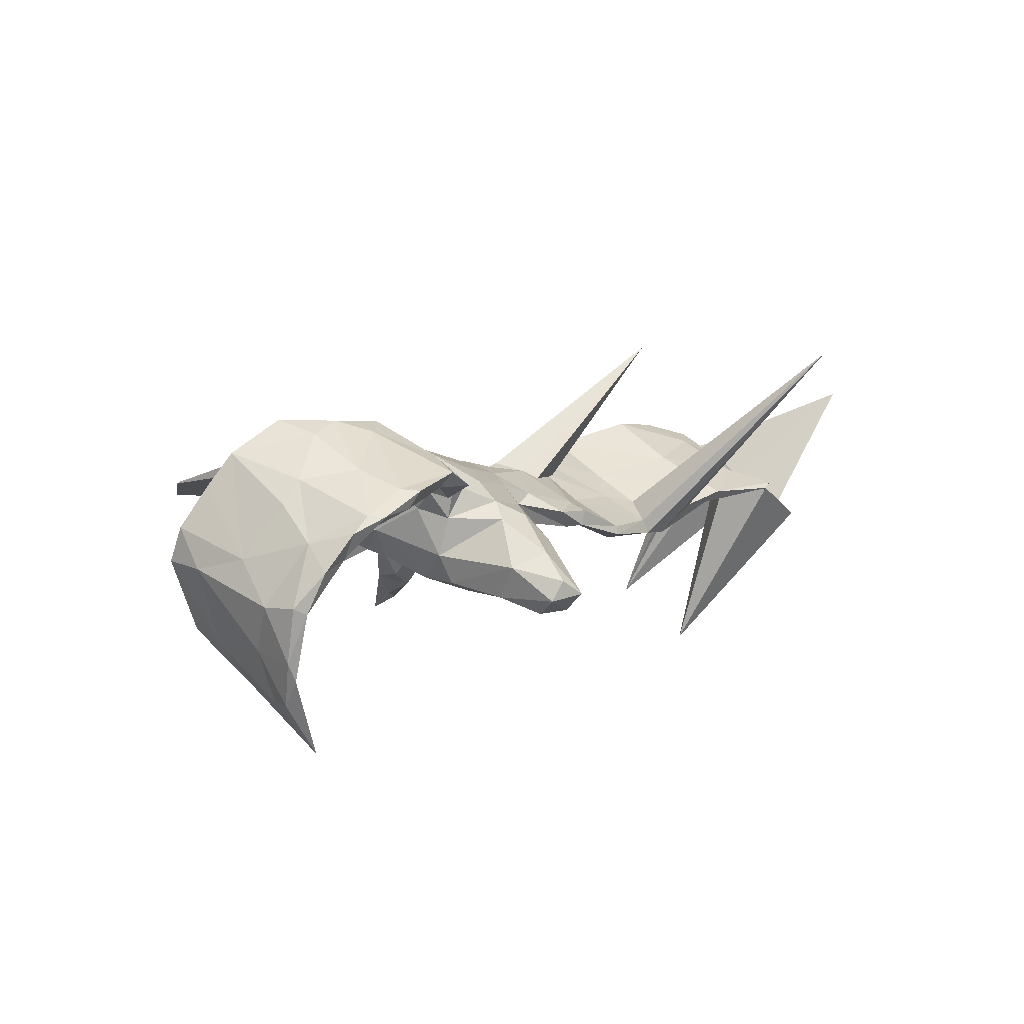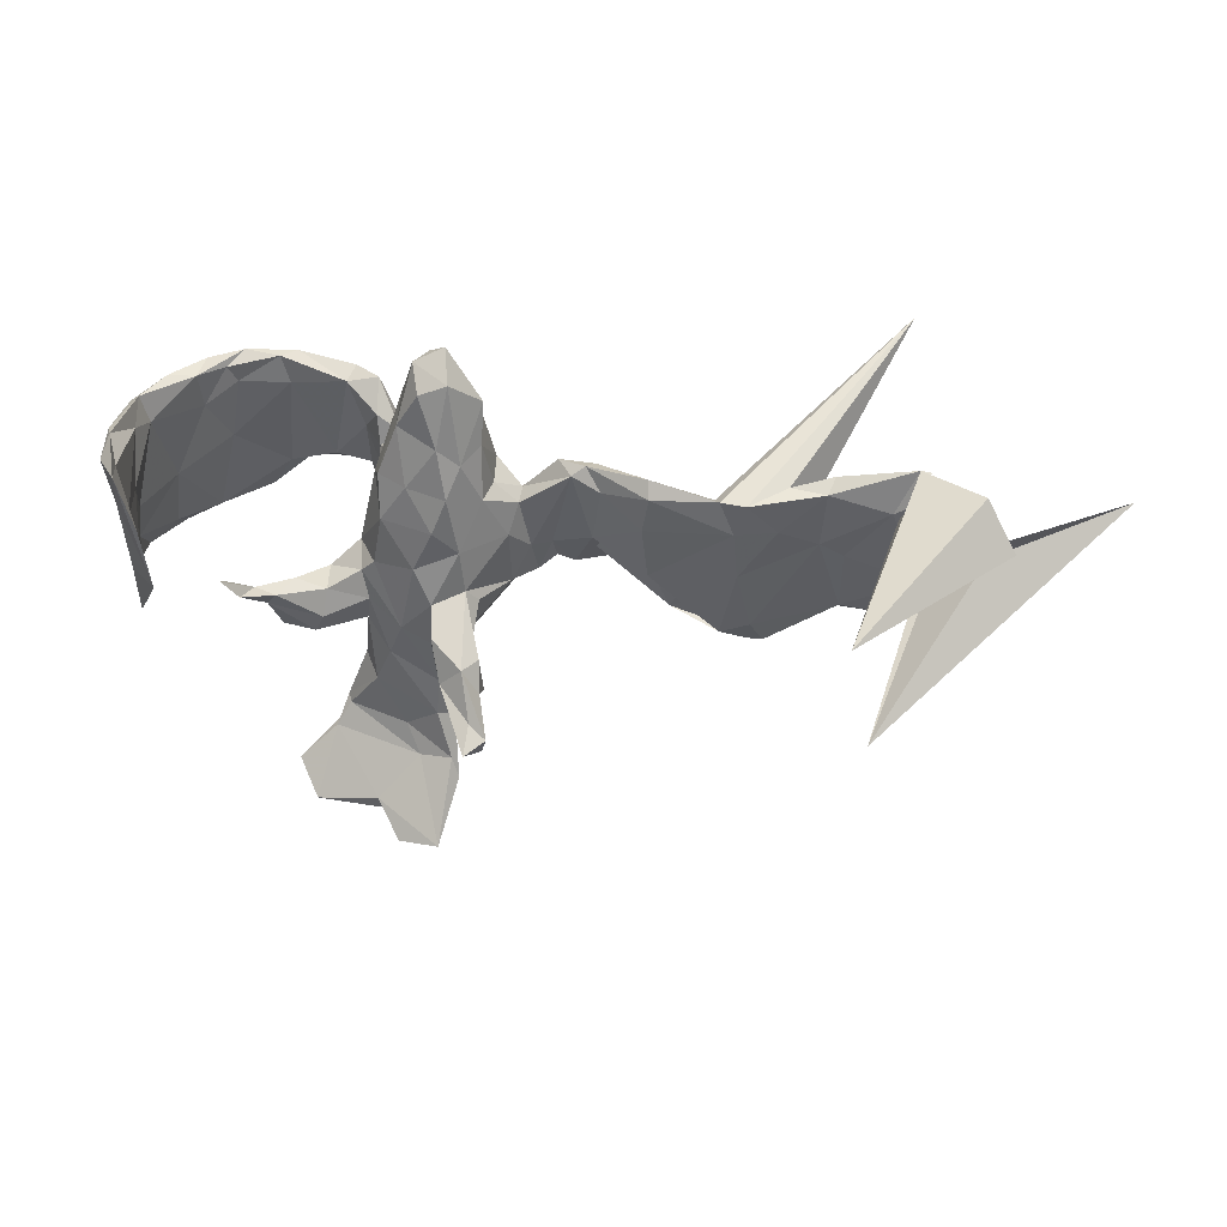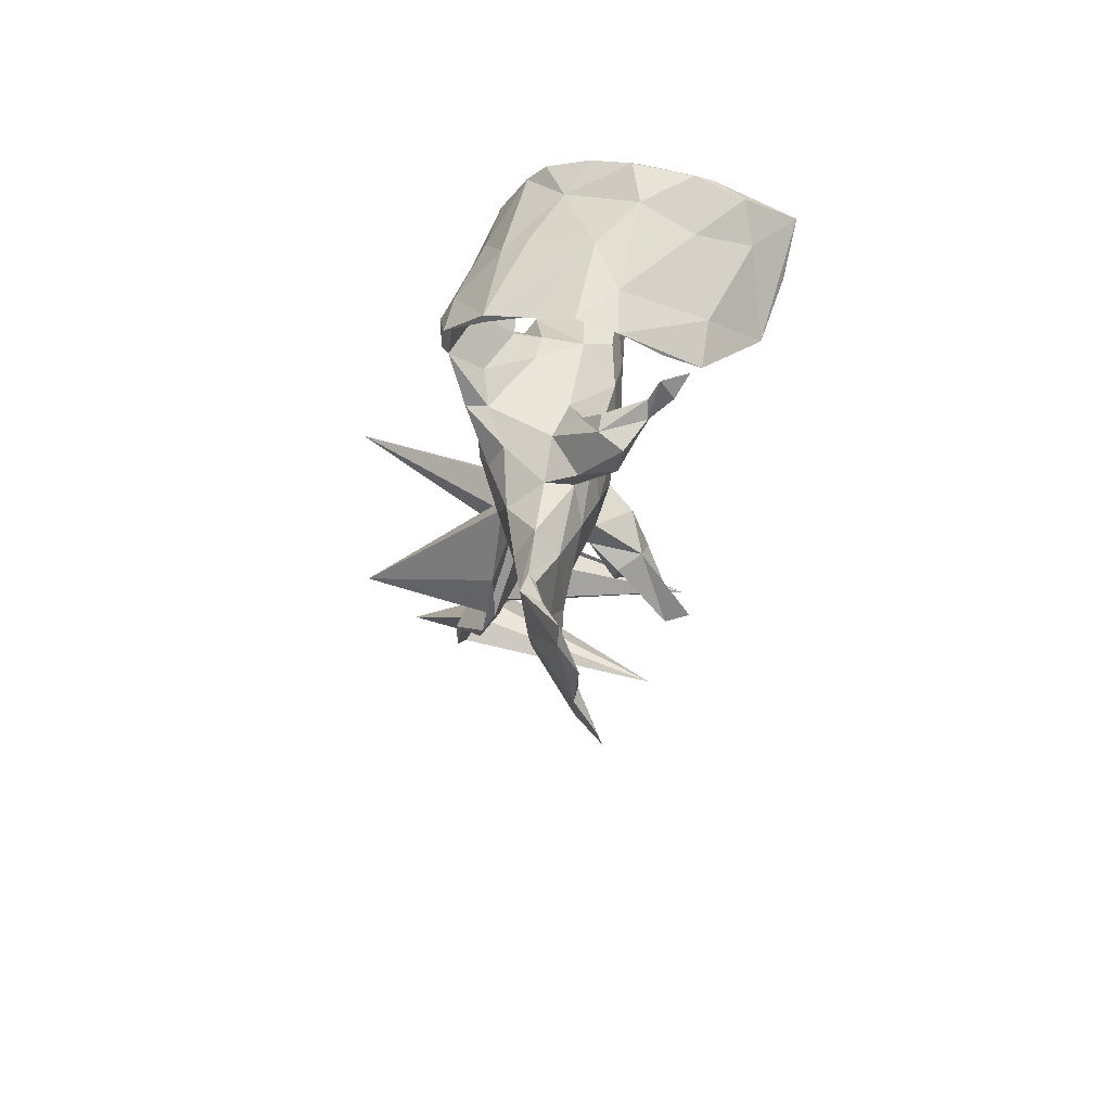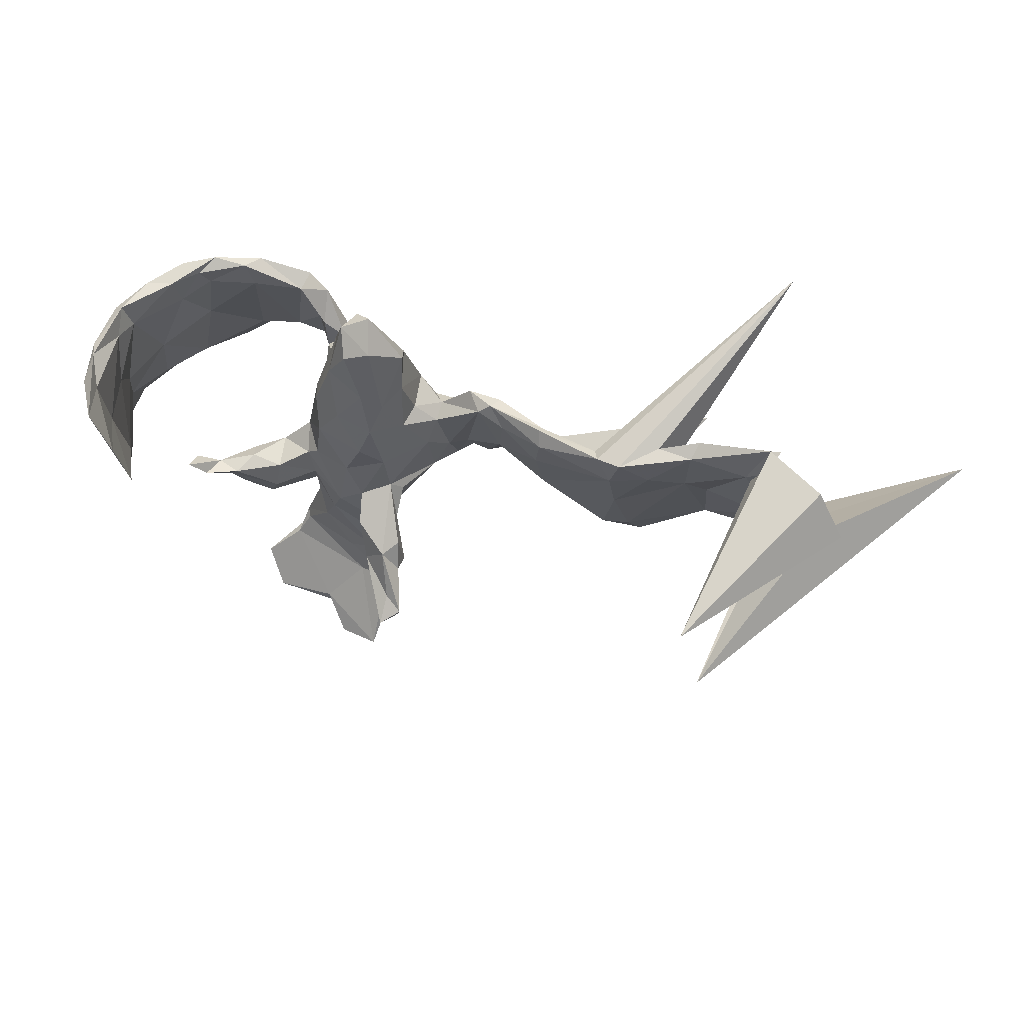
<metadata>
{"format":"obj","ext":"obj","renderer":"f3d","projection":"perspective","resolution":1024,"background":"white","views":[{"elev":12.6,"azim":136.2,"up":"+Z"},{"elev":23.3,"azim":-171.1,"up":"+Y"},{"elev":-22.2,"azim":80.7,"up":"+Y"},{"elev":44.2,"azim":-163.7,"up":"+Y"}]}
</metadata>
<code>
v 0.4815 0.2172 -0.0248
v 0.4845 0.2046 -0.1104
v 0.5002 -0.03842 0.05776
v 0.4649 0.2283 -0.03449
v 0.4413 0.2425 0.02599
v 0.4784 0.09007 0.02672
v 0.4995 -0.01095 0.01312
v 0.4872 0.1541 -0.03343
v 0.5031 0.008066 0.000736
v 0.4254 -0.002984 0.1691
v 0.4549 0.1845 -0.02041
v 0.4598 -0.02027 0.12
v 0.4591 -0.002271 -0.1298
v 0.4653 -0.01084 0.0904
v 0.4474 0.07633 0.05914
v 0.4233 0.1217 0.1068
v 0.4646 0.1023 -0.0783
v 0.475 0.1179 -0.111
v 0.4308 0.1908 0.06025
v 0.4624 0.1898 -0.06517
v 0.4015 0.2386 0.04013
v 0.4849 0.04861 -0.01559
v 0.3967 0.2548 0.08004
v 0.4013 0.184 0.0685
v 0.3664 0.2432 0.0753
v 0.5065 -0.05842 0.002425
v 0.4732 0.1818 -0.1828
v 0.4181 -0.008886 0.1663
v 0.4506 0.1746 -0.1835
v 0.4723 0.2069 -0.1398
v 0.3903 0.1188 0.1407
v 0.3537 0.2179 0.09
v 0.461 -0.04347 -0.09462
v 0.3095 0.06015 0.1929
v 0.3459 0.01225 0.2132
v 0.3659 0.2504 0.1018
v 0.474 -0.06885 -0.06584
v 0.3785 0.1195 0.1254
v 0.3432 0.2651 0.09925
v 0.2907 0.2562 0.1022
v 0.3253 0.0753 0.1965
v 0.3151 0.1702 0.1532
v 0.2945 0.24 0.1303
v 0.2802 0.2111 0.1143
v 0.2772 0.06717 0.2104
v 0.4543 -0.07171 -0.12
v 0.2697 0.2587 0.1268
v 0.2363 0.07593 0.1901
v 0.4494 0.1233 -0.1971
v 0.234 0.1058 0.1928
v 0.1952 0.06749 0.2
v 0.4235 0.1888 -0.269
v 0.3966 0.006217 -0.2176
v 0.1849 0.2359 0.1398
v 0.4507 0.08005 -0.1545
v 0.1941 0.2171 0.1145
v 0.1674 0.1751 0.1554
v 0.401 0.1049 -0.2525
v 0.1433 0.2275 0.1123
v 0.3272 -0.01399 -0.1341
v 0.3313 -0.03177 -0.09073
v 0.2928 -0.04191 -0.08076
v 0.1752 0.1378 0.1456
v 0.1801 0.06532 0.188
v 0.3058 -0.04508 -0.1155
v 0.1433 0.09828 0.1556
v 0.2768 -0.3803 0.04291
v 0.2539 -0.07898 -0.01721
v 0.2617 -0.1097 -0.05083
v 0.1445 0.06307 0.1314
v 0.237 -0.03214 -0.0598
v 0.2505 -0.04899 -0.02287
v 0.2746 -0.0647 -0.08358
v 0.1284 0.009703 0.1564
v 0.1093 0.1478 0.1213
v 0.142 0.1779 0.08415
v 0.2427 -0.4333 0.009842
v 0.1385 0.1286 0.08609
v 0.2553 -0.4009 0.04073
v 0.1983 -0.3024 0.08432
v 0.1991 -0.0323 -0.001721
v 0.1905 -0.04761 -0.05741
v 0.1376 0.006182 0.124
v 0.1069 0.1502 0.08899
v 0.1526 0.01049 0.005928
v 0.1827 -0.1149 -0.000501
v 0.2575 -0.04736 -0.09391
v 0.1604 -0.04546 0.03288
v 0.1344 0.09373 0.05325
v 0.1097 0.1409 0.04044
v 0.212 -0.1176 -0.05236
v 0.07979 0.1436 0.08634
v 0.1349 -0.05539 0.09985
v 0.1966 -0.09037 -0.06378
v 0.1123 -0.142 0.09181
v 0.2011 -0.2773 0.07275
v 0.1197 0.13 -0.02185
v 0.1656 -0.1969 0.05804
v 0.07668 0.06893 0.1305
v 0.04988 0.2042 0.03977
v 0.09134 -0.06733 0.1163
v 0.1482 -0.1141 0.04249
v 0.03665 0.1749 0.06297
v 0.04884 0.01107 0.1276
v 0.1446 -0.1126 -0.002285
v 0.1015 0.07316 -0.07178
v 0.1037 0.1418 -0.06789
v 0.02862 0.128 0.08713
v 0.1203 -0.004608 -0.0468
v 0.07387 0.2522 -0.02806
v 0.1406 -0.223 0.01941
v 0.2176 -0.326 0.05558
v 0.1342 -0.07055 -0.03023
v 0.02737 0.3208 -0.04504
v 0.1237 -0.2198 0.08246
v 0.04473 0.3135 -0.07709
v 0.02136 -0.1105 0.09253
v 0.143 -0.02344 -0.03448
v 0.1956 -0.2879 0.06186
v 0.1083 -0.1599 -0.01925
v 0.06983 0.2203 -0.08347
v 0.08221 -0.1063 -0.05022
v 0.0491 -0.03243 0.1245
v 0.05361 -0.3297 0.04552
v 0.005552 0.07092 0.09945
v 0.02066 0.2759 -0.007835
v -0.007503 0.1979 0.03727
v 0.1288 -0.4358 -0.002631
v 0.06184 -0.2452 0.0598
v 0.1345 -0.3413 0.06334
v 0.03184 0.2736 -0.1078
v -0.000817 0.3346 -0.06862
v 0.02037 0.06341 -0.09795
v 0.05423 -0.000305 -0.0791
v -0.03539 0.2258 -0.005363
v -0.0112 0.2896 -0.1061
v 0.05819 0.1299 -0.09137
v 0.02925 -0.1772 0.06963
v 0.04269 -0.2653 -0.003209
v 0.008341 0.1931 -0.1049
v -0.05495 -0.01003 0.09084
v -0.002964 0.1173 -0.1019
v -0.05061 0.2531 -0.05506
v 0.07648 -0.3466 0.01393
v 0.1407 -0.4179 -0.00636
v -0.01436 0.02764 -0.07544
v -0.02269 0.1656 -0.0893
v 0.1022 -0.4712 -0.03978
v 0.03537 -0.4661 -0.05926
v 0.0981 -0.2988 0.02516
v -0.04677 0.1874 -0.05513
v 0.01183 -0.174 0.01061
v -0.04867 0.1401 0.03842
v 0.03269 -0.2594 0.03994
v 0.03708 -0.1278 -0.05183
v -0.06784 0.08522 0.06082
v -0.05556 0.1197 -0.01921
v 0.03638 -0.2042 -0.01545
v 0.01865 -0.2699 0.01051
v -0.007699 -0.1358 0.04703
v 0.02304 -0.09313 -0.1116
v 0.003747 -0.1423 -0.04904
v 0.02984 -0.05651 -0.07589
v 0.008399 -0.1574 -0.128
v -0.04629 0.1041 -0.05524
v 0.02318 -0.3411 -0.001377
v -0.06864 -0.06315 0.06675
v -0.08904 0.09843 0.02661
v -0.003812 -0.1272 -0.01628
v -0.09525 -0.03262 0.08023
v 0.01272 -0.3744 0.000613
v -0.03471 -0.05706 -0.04065
v -0.03048 -0.1029 -0.06854
v -0.008419 -0.1792 -0.09447
v -0.0748 0.03688 -0.01457
v -0.02855 -0.1259 -0.1457
v -0.01818 -0.0378 -0.05874
v -0.09967 0.02671 0.06818
v -0.0708 -0.0514 0.02901
v -0.104 -0.04529 0.06488
v -0.04822 -0.1197 -0.1158
v -0.08934 0.08499 -0.005529
v -0.1004 0.006294 0.02686
v -0.1319 -0.0225 0.06834
v -0.1119 0.09892 0.04227
v 0.0396 -0.4242 -0.01853
v -0.2038 0.1091 0.01417
v -0.05067 -0.1754 -0.09656
v -0.1301 0.009232 0.04085
v -0.1449 0.1488 0.01269
v -0.05164 -0.1676 -0.1317
v -0.06291 -0.2359 -0.1769
v -0.169 0.1347 -0.01939
v -0.1898 0.1503 -0.01664
v -0.1918 0.000838 0.05603
v -0.04206 -0.231 -0.21
v -0.04444 -0.1942 -0.1769
v -0.5192 -0.01457 0.2435
v -0.1591 -0.03109 0.06964
v -0.2004 0.147 0.006599
v -0.2876 0.1407 -0.03648
v -0.07251 -0.2112 -0.1926
v -0.2129 0.113 -0.02448
v -0.2737 0.0615 -0.03222
v -0.3041 -0.08959 0.05612
v -0.1913 0.02256 0.03026
v -0.2847 0.1466 -0.04951
v -0.2769 -0.02607 0.03467
v -0.2761 -0.02592 0.01371
v -0.2788 0.04827 -0.002074
v -0.3797 0.1194 -0.04355
v -0.3735 0.03479 -0.01221
v -0.2877 0.1194 -0.06032
v -0.4091 0.07276 -0.05785
v -0.411 -0.005991 -0.02043
v -0.3891 0.1249 -0.06727
v -0.4177 -0.03009 0.01186
v -0.38 -0.1208 0.04118
v -0.4271 -0.101 0.02886
v -0.6406 0.3136 0.2529
v -0.4185 0.05872 -0.02499
v -0.4206 -0.1345 0.05617
v -0.4842 0.1379 -0.02747
v -0.4279 0.1222 -0.07298
v -0.4709 0.07363 -0.03937
v -0.5031 0.07924 0.000531
v -0.5406 -0.08529 0.08733
v -0.5482 0.1522 -0.01048
v -0.5268 0.04347 0.001779
v -0.5388 0.1311 -0.03165
v -0.6662 0.1703 -0.01813
v -0.5394 0.02464 0.03676
v -0.5616 0.01894 0.02325
v -0.5543 -0.08017 0.07594
v -0.6308 0.1018 -0.01604
v -0.62 -0.08799 0.07505
v -0.6466 -0.01651 0.04883
v -0.6817 0.1655 -0.01072
v -0.6419 0.09705 0.01003
v -0.6878 -0.0556 0.05228
v -0.674 0.1252 -0.02069
v -0.6982 0.02849 0.01327
v -0.6707 -0.01835 0.02933
v -0.5945 0.02534 -0.3253
v -0.766 0.05668 -0.05
v -0.7329 0.04196 -0.03185
v -0.7609 0.1591 -0.08336
v -0.6192 -0.1408 -0.2683
v -0.9731 0.09037 0.1175
v -0.7864 0.09719 -0.08756
v -0.8042 0.07932 -0.08885
v -0.444 -0.136 0.05757
f 234 229 219
f 215 219 229
f 252 234 219
f 233 229 234
f 243 233 234
f 235 229 233
f 228 226 223
f 220 223 226
f 230 228 223
f 232 226 228
f 217 226 232
f 239 232 228
f 235 230 229
f 225 229 230
f 231 230 235
f 243 235 233
f 230 223 224
f 220 224 223
f 225 230 224
f 231 228 230
f 238 228 231
f 241 231 235
f 243 241 235
f 246 241 243
f 242 237 239
f 232 239 237
f 244 242 239
f 240 237 242
f 238 244 239
f 245 242 244
f 227 232 237
f 236 237 240
f 248 240 242
f 240 248 243
f 249 243 248
f 236 240 243
f 236 243 234
f 227 236 234
f 222 232 227
f 236 227 237
f 249 246 243
f 250 241 246
f 189 180 184
f 170 184 180
f 199 189 184
f 183 180 189
f 247 244 231
f 238 231 244
f 241 247 231
f 251 244 247
f 250 247 241
f 251 245 244
f 250 245 251
f 251 247 250
f 228 238 239
f 249 245 250
f 248 242 245
f 206 193 189
f 183 189 193
f 199 206 189
f 203 193 206
f 195 184 178
f 170 178 184
f 185 195 178
f 199 184 195
f 178 125 156
f 108 156 125
f 185 178 156
f 141 125 178
f 104 125 141
f 170 141 178
f 125 104 99
f 74 99 104
f 108 125 99
f 92 108 99
f 66 51 57
f 50 57 51
f 75 66 57
f 64 51 66
f 54 57 50
f 45 50 51
f 48 44 34
f 38 34 44
f 45 48 34
f 56 44 48
f 45 41 42
f 31 42 41
f 50 45 42
f 35 41 45
f 215 209 218
f 198 218 209
f 219 215 218
f 214 209 215
f 208 205 195
f 198 195 205
f 187 208 195
f 212 205 208
f 209 206 198
f 199 198 206
f 204 206 209
f 195 198 199
f 167 170 180
f 179 180 183
f 167 141 170
f 141 123 104
f 101 104 123
f 117 123 141
f 104 101 74
f 93 74 101
f 66 99 74
f 117 101 123
f 167 117 141
f 160 117 167
f 78 63 70
f 64 70 63
f 89 78 70
f 76 63 78
f 193 182 183
f 175 183 182
f 168 182 193
f 43 42 36
f 31 36 42
f 39 43 36
f 50 42 43
f 157 182 168
f 190 168 193
f 47 39 40
f 25 40 39
f 56 47 40
f 43 39 47
f 126 100 110
f 97 110 100
f 114 126 110
f 127 100 126
f 126 114 132
f 116 132 114
f 135 126 132
f 143 135 132
f 127 126 135
f 41 10 31
f 16 31 10
f 35 10 41
f 34 38 28
f 15 28 38
f 35 34 28
f 28 10 35
f 93 83 74
f 64 74 83
f 88 83 93
f 95 93 101
f 169 160 167
f 138 117 160
f 179 167 180
f 169 167 179
f 175 179 183
f 32 38 44
f 83 89 70
f 90 78 89
f 64 83 70
f 85 89 83
f 177 179 175
f 19 36 31
f 24 38 32
f 40 32 44
f 56 63 76
f 84 76 78
f 59 76 84
f 90 84 78
f 97 90 89
f 92 84 90
f 182 157 165
f 151 165 157
f 175 182 165
f 153 157 168
f 146 175 165
f 40 25 32
f 24 32 25
f 56 40 44
f 103 92 90
f 75 84 92
f 100 90 97
f 103 90 100
f 108 92 103
f 107 110 97
f 127 103 100
f 147 165 151
f 153 151 157
f 36 23 39
f 21 39 23
f 19 23 36
f 21 25 39
f 151 153 135
f 127 135 153
f 143 151 135
f 147 151 143
f 136 147 143
f 116 114 110
f 121 116 110
f 136 143 132
f 116 136 132
f 117 115 95
f 98 95 115
f 101 117 95
f 129 115 117
f 124 115 129
f 138 129 117
f 48 51 64
f 74 64 66
f 48 45 51
f 205 218 198
f 222 218 205
f 33 22 17
f 11 17 22
f 55 33 17
f 7 22 33
f 94 87 73
f 65 73 87
f 91 94 73
f 82 87 94
f 71 62 87
f 65 87 62
f 82 71 87
f 72 62 71
f 61 73 65
f 68 73 62
f 61 62 73
f 72 68 62
f 69 73 68
f 60 62 61
f 202 192 191
f 174 191 192
f 176 202 191
f 196 192 202
f 197 164 196
f 192 196 164
f 202 197 196
f 176 164 197
f 174 192 164
f 188 191 174
f 162 174 164
f 202 176 197
f 161 164 176
f 69 91 73
f 113 94 91
f 86 91 69
f 86 69 68
f 3 26 9
f 13 9 26
f 6 3 9
f 7 26 3
f 81 71 82
f 181 176 191
f 105 91 86
f 24 21 11
f 4 11 21
f 15 24 11
f 25 21 24
f 133 106 134
f 109 134 106
f 146 133 134
f 137 106 133
f 106 107 97
f 85 106 97
f 137 107 106
f 89 85 97
f 109 106 85
f 22 15 11
f 38 24 15
f 163 146 134
f 122 163 134
f 177 146 163
f 142 133 146
f 134 109 122
f 118 122 109
f 118 109 85
f 16 6 19
f 8 19 6
f 31 16 19
f 10 6 16
f 181 173 177
f 172 177 173
f 176 181 177
f 188 173 181
f 179 177 172
f 169 172 173
f 161 177 163
f 175 146 177
f 155 163 122
f 113 122 118
f 81 118 85
f 88 81 85
f 83 88 85
f 68 81 88
f 81 68 72
f 71 81 72
f 28 15 14
f 7 14 15
f 12 28 14
f 12 6 10
f 173 162 169
f 155 169 162
f 188 162 173
f 152 169 155
f 164 155 162
f 105 86 102
f 88 102 86
f 98 105 102
f 68 88 86
f 93 102 88
f 12 3 6
f 14 3 12
f 28 12 10
f 169 152 160
f 138 160 152
f 158 152 155
f 122 158 155
f 159 152 158
f 120 158 122
f 139 159 158
f 154 152 159
f 120 139 158
f 166 159 139
f 138 152 154
f 124 154 159
f 102 95 98
f 80 98 115
f 111 105 98
f 96 111 98
f 120 105 111
f 93 95 102
f 80 96 98
f 119 111 96
f 107 121 110
f 131 116 121
f 154 129 138
f 124 129 154
f 249 250 246
f 172 169 179
f 142 146 165
f 5 23 19
f 165 147 142
f 140 142 147
f 1 5 19
f 21 23 5
f 4 21 5
f 137 121 107
f 137 142 140
f 136 140 147
f 140 131 121
f 137 140 121
f 136 131 140
f 116 131 136
f 80 115 124
f 112 96 80
f 171 124 159
f 130 80 124
f 79 80 130
f 186 130 124
f 53 13 46
f 26 46 13
f 33 53 46
f 49 13 53
f 37 46 26
f 37 33 46
f 55 53 33
f 30 2 27
f 18 27 2
f 52 30 27
f 4 2 30
f 8 18 2
f 49 27 18
f 29 55 20
f 17 20 55
f 30 29 20
f 58 55 29
f 52 27 49
f 13 49 18
f 216 224 220
f 211 216 220
f 214 224 216
f 221 211 220
f 207 216 211
f 201 207 211
f 213 216 207
f 215 229 225
f 214 225 224
f 215 225 214
f 226 221 220
f 217 221 226
f 212 211 221
f 210 211 212
f 217 212 221
f 201 211 210
f 208 210 212
f 205 212 217
f 252 222 227
f 217 232 222
f 205 217 222
f 222 219 218
f 227 234 252
f 219 222 252
f 1 2 4
f 20 4 30
f 5 1 4
f 8 2 1
f 8 6 9
f 18 8 9
f 65 60 61
f 65 62 60
f 13 18 9
f 20 17 11
f 4 20 11
f 19 8 1
f 52 29 30
f 79 77 67
f 112 67 77
f 80 79 67
f 128 77 79
f 149 148 186
f 128 186 148
f 171 149 186
f 145 148 149
f 53 52 49
f 58 52 53
f 58 29 52
f 149 171 166
f 159 166 171
f 144 149 166
f 124 171 186
f 145 149 144
f 150 144 166
f 112 145 144
f 77 145 112
f 119 112 144
f 186 128 130
f 79 130 128
f 128 145 77
f 80 67 112
f 7 15 22
f 161 176 177
f 155 164 161
f 155 161 163
f 113 118 82
f 81 82 118
f 94 113 82
f 120 122 113
f 174 162 188
f 137 133 142
f 119 96 112
f 150 119 144
f 111 119 150
f 139 150 166
f 139 111 150
f 120 111 139
f 113 105 120
f 105 113 91
f 191 188 181
f 3 14 7
f 63 48 64
f 56 48 63
f 7 37 26
f 213 207 194
f 201 194 207
f 203 213 194
f 200 194 201
f 59 54 56
f 47 56 54
f 76 59 56
f 57 54 59
f 43 47 54
f 213 214 216
f 204 214 213
f 187 201 210
f 208 187 210
f 200 201 187
f 213 203 204
f 206 204 203
f 193 203 194
f 190 200 187
f 190 194 200
f 190 193 194
f 185 190 187
f 185 168 190
f 103 127 153
f 156 103 153
f 168 156 153
f 108 103 156
f 84 75 59
f 57 59 75
f 50 43 54
f 209 214 204
f 185 187 195
f 156 168 185
f 75 92 99
f 66 75 99
f 45 34 35
f 55 58 53
f 145 128 148
f 248 245 249
f 37 7 33

</code>
